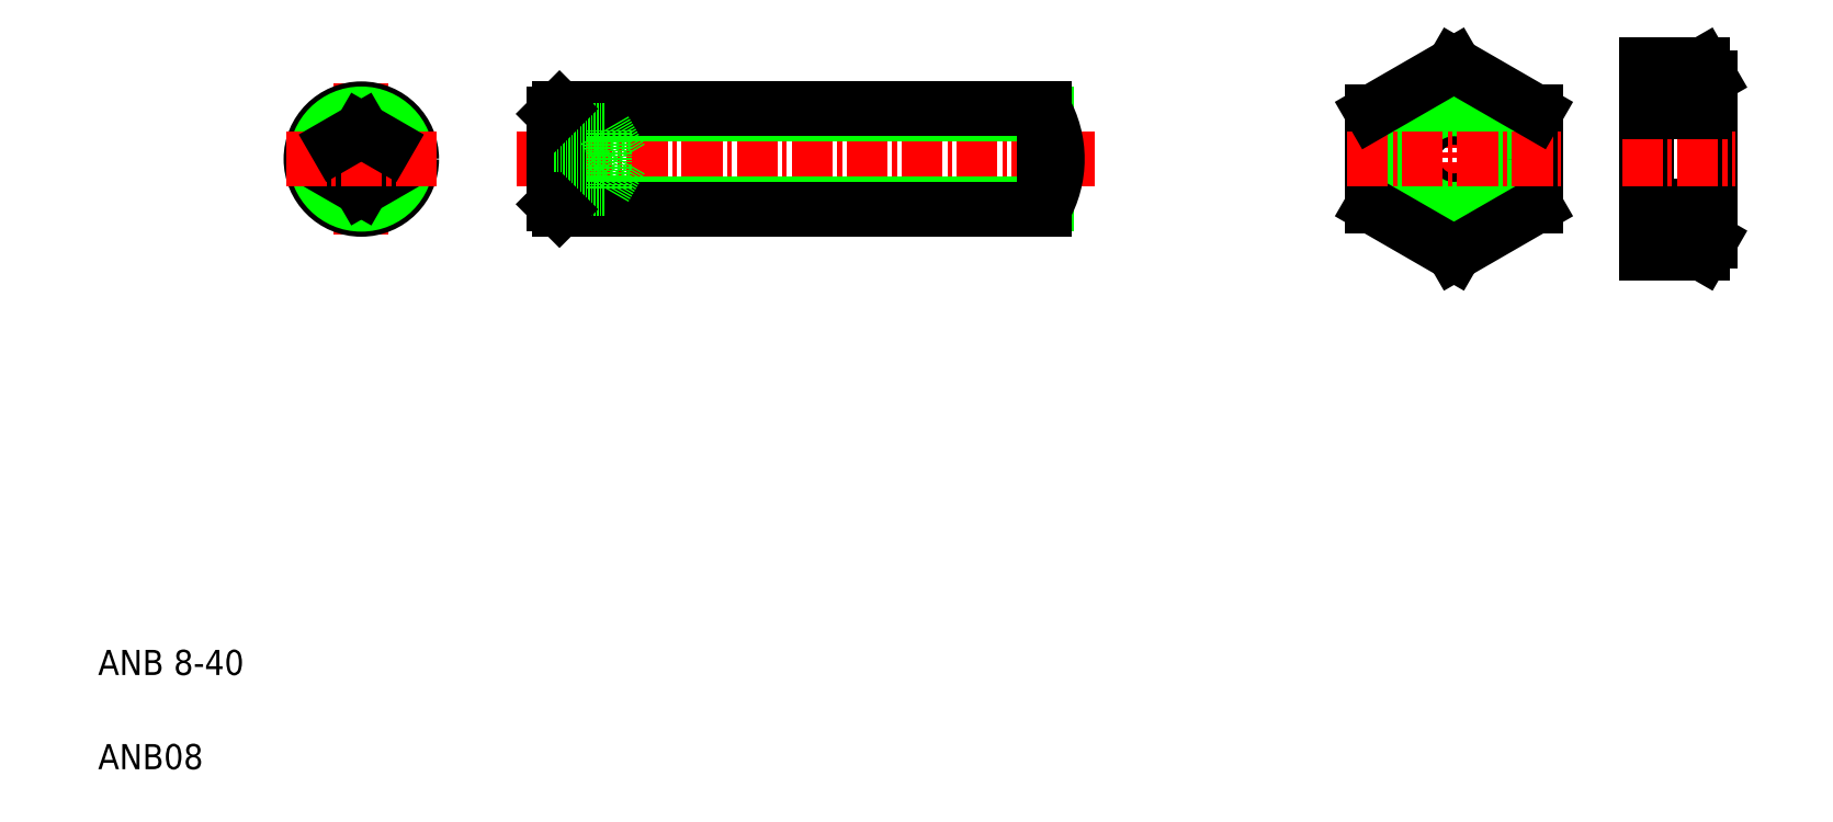
<metadata>
{"format":"dxf","ext":"dxf","renderer":"ezdxf+matplotlib","layout":"modelspace","background":"white","min_lineweight":24,"dpi":150}
</metadata>
<code>
0
SECTION
2
ENTITIES
0
LINE
8
CENTER
10
38.3
20
53.58
30
0
11
84.3
21
53.58
31
0
0
LINE
8
0
10
41.3
20
57.17
30
0
11
80.45
21
57.17
31
0
0
LINE
8
0
10
41.3
20
49.98
30
0
11
80.45
21
49.98
31
0
0
LINE
8
0
10
41.71
20
57.58
30
0
11
80.23
21
57.58
31
0
0
LINE
8
0
10
41.71
20
49.58
30
0
11
80.23
21
49.58
31
0
0
LINE
8
CENTER
10
25.94
20
59.58
30
0
11
25.94
21
47.58
31
0
0
LINE
8
0
10
45.3
20
51.27
30
0
11
46.63
21
53.58
31
0
0
LINE
8
0
10
45.3
20
51.27
30
0
11
45.3
21
55.88
31
0
0
LINE
8
0
10
27.94
20
52.42
30
0
11
27.94
21
54.73
31
0
0
LINE
8
0
10
23.94
20
54.73
30
0
11
23.94
21
52.42
31
0
0
LINE
8
0
10
41.71
20
49.58
30
0
11
41.71
21
57.58
31
0
0
LINE
8
0
10
41.3
20
49.98
30
0
11
41.3
21
57.17
31
0
0
CIRCLE
8
0
10
25.94
20
53.58
30
0
40
4
0
CIRCLE
8
0
10
25.94
20
53.58
30
0
40
3.594
0
LINE
8
0
10
25.94
20
51.27
30
0
11
27.94
21
52.42
31
0
0
TEXT
8
0
10
5
20
12.5
30
0
40
2
1
ANB 8-40
0
TEXT
8
0
10
5
20
5
30
0
40
2
1
ANB08
0
LINE
8
0
10
23.94
20
52.42
30
0
11
25.94
21
51.27
31
0
0
LINE
8
0
10
41.3
20
51.27
30
0
11
45.3
21
51.27
31
0
0
LINE
8
0
10
41.3
20
52.42
30
0
11
45.3
21
52.42
31
0
0
LINE
8
0
10
41.3
20
49.98
30
0
11
41.71
21
49.58
31
0
0
LINE
8
0
10
51.34
20
49.58
30
0
11
51.34
21
49.58
31
0
0
LINE
8
0
10
60.97
20
49.58
30
0
11
60.97
21
49.58
31
0
0
LINE
8
CENTER
10
19.94
20
53.58
30
0
11
31.94
21
53.58
31
0
0
LINE
8
0
10
27.94
20
54.73
30
0
11
25.94
21
55.88
31
0
0
LINE
8
0
10
25.94
20
55.88
30
0
11
23.94
21
54.73
31
0
0
LINE
8
0
10
41.3
20
54.73
30
0
11
45.3
21
54.73
31
0
0
LINE
8
0
10
41.3
20
55.88
30
0
11
45.3
21
55.88
31
0
0
LINE
8
0
10
41.3
20
57.17
30
0
11
41.71
21
57.58
31
0
0
LINE
8
0
10
45.3
20
55.88
30
0
11
46.63
21
53.58
31
0
0
LINE
8
CENTER
10
112.9
20
62.08
30
0
11
112.9
21
45.08
31
0
0
CIRCLE
8
0
10
112.9
20
53.58
30
0
40
3.323
0
LINE
8
0
10
119.4
20
49.82
30
0
11
119.4
21
57.33
31
0
0
LINE
8
0
10
106.4
20
57.33
30
0
11
106.4
21
49.82
31
0
0
CIRCLE
8
0
10
112.9
20
53.58
30
0
40
4
0
LINE
8
0
10
128.2
20
46.07
30
0
11
128.2
21
61.08
31
0
0
LINE
8
0
10
133.2
20
47.08
30
0
11
133.2
21
60.08
31
0
0
ARC
8
0
10
120.8
20
53.58
30
0
40
12.42
50
342.4
51
17.59
0
LINE
8
0
10
80.23
20
49.58
30
0
11
80.23
21
57.58
31
0
0
ARC
8
0
10
73.3
20
53.58
30
0
40
8
50
330
51
30
0
LINE
8
0
10
106.4
20
49.82
30
0
11
112.9
21
46.07
31
0
0
LINE
8
0
10
112.9
20
46.07
30
0
11
119.4
21
49.82
31
0
0
LINE
8
0
10
132.6
20
49.82
30
0
11
128.2
21
49.82
31
0
0
LINE
8
0
10
132.6
20
46.07
30
0
11
128.2
21
46.07
31
0
0
ARC
8
0
10
129.9
20
47.95
30
0
40
3.322
50
325.6
51
34.39
0
LINE
8
0
10
133.2
20
47.08
30
0
11
132.6
21
46.07
31
0
0
LINE
8
0
10
133.2
20
47.08
30
0
11
133.2
21
47.08
31
0
0
LINE
8
CENTER
10
104.4
20
53.58
30
0
11
121.4
21
53.58
31
0
0
LINE
8
0
10
112.9
20
61.08
30
0
11
106.4
21
57.33
31
0
0
LINE
8
0
10
119.4
20
57.33
30
0
11
112.9
21
61.08
31
0
0
LINE
8
CENTER
10
126.2
20
53.58
30
0
11
135.2
21
53.58
31
0
0
LINE
8
0
10
132.6
20
57.33
30
0
11
128.2
21
57.33
31
0
0
LINE
8
0
10
132.6
20
61.08
30
0
11
128.2
21
61.08
31
0
0
LINE
8
0
10
133.2
20
60.08
30
0
11
132.6
21
61.08
31
0
0
ARC
8
0
10
129.9
20
59.2
30
0
40
3.322
50
325.6
51
34.39
0
ENDSEC
0
EOF

</code>
